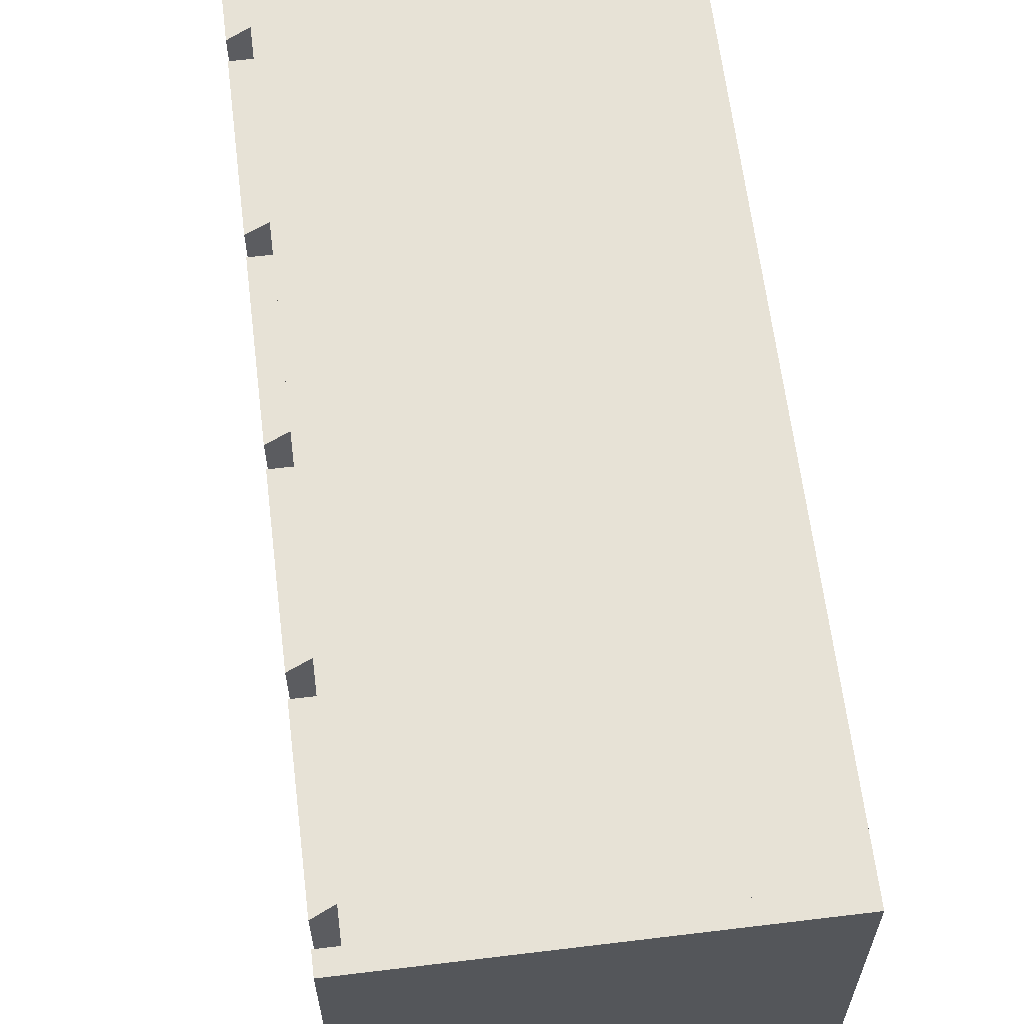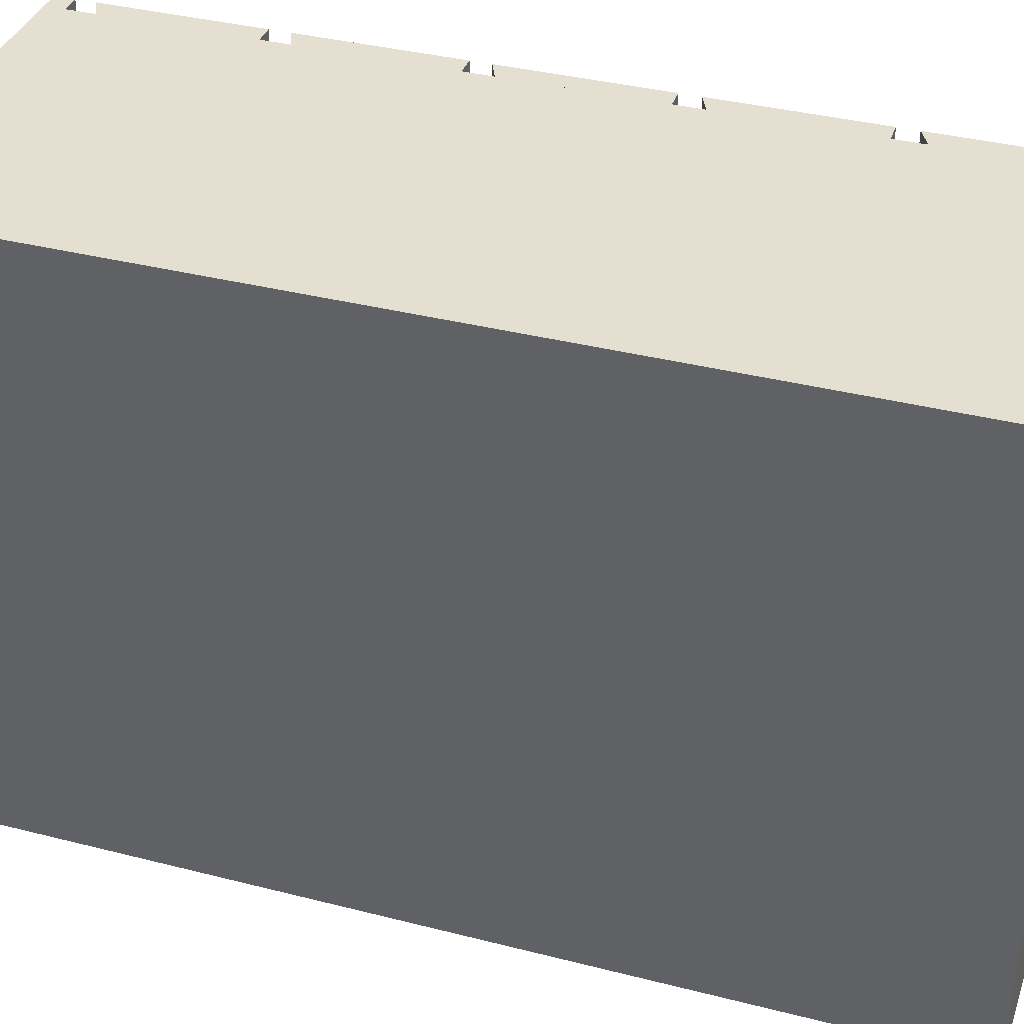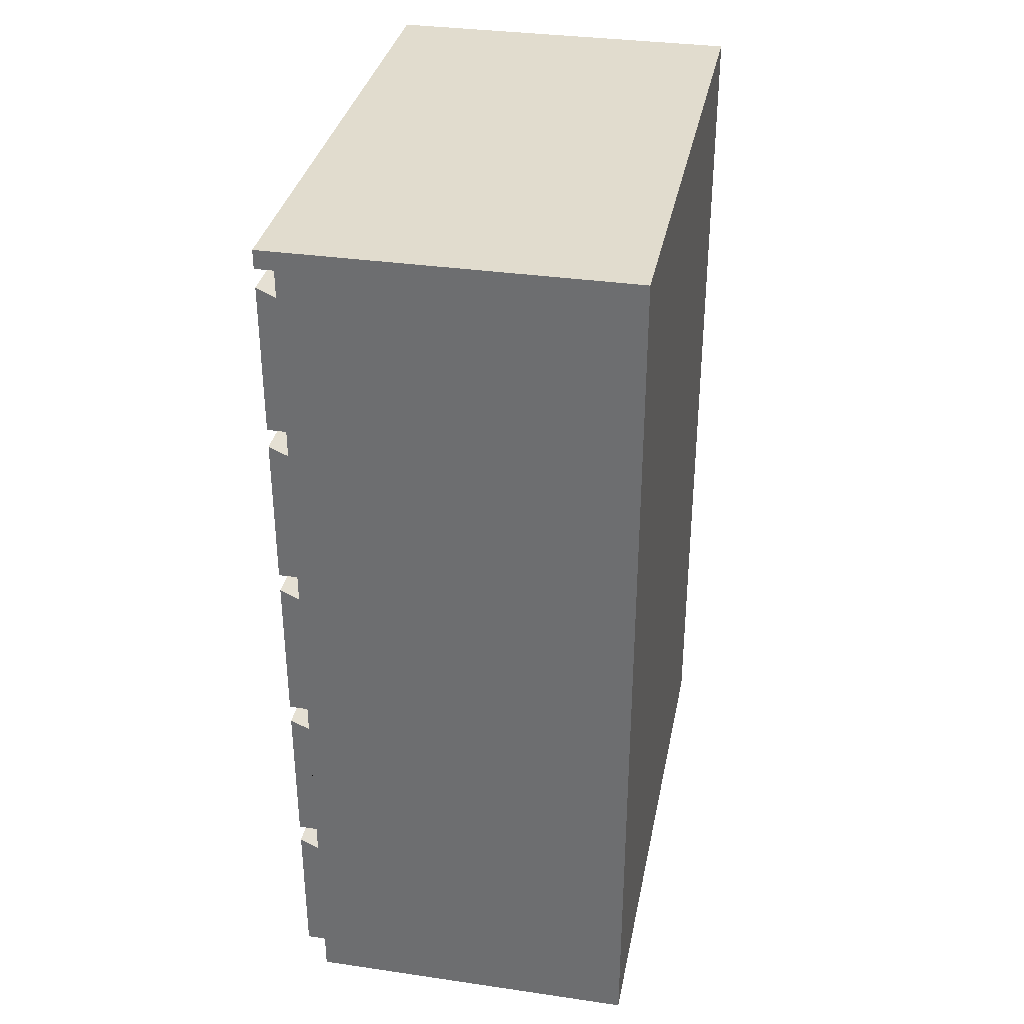
<metadata>
{"format":"obj","ext":"obj","renderer":"f3d","projection":"perspective","resolution":1024,"background":"white","views":[{"elev":63.2,"azim":-7.0,"up":"+Y"},{"elev":36.8,"azim":108.3,"up":"+Y"},{"elev":34.0,"azim":11.1,"up":"+Z"}]}
</metadata>
<code>
v -8.5 15.5 21.54
v -9.5 -15.5 22
v -8.5 -15.5 21.54
v -9.5 3.875 22
v -9.5 15.5 22
v -9.5 -15.5 22
v -8.5 -15.5 14
v -8.5 -15.5 21.54
v -9.5 -15.5 14
v -8.5 -15.5 21.54
v -9.5 15.5 14
v -8.5 15.5 21.54
v -8.5 15.5 14
v -9.5 15.5 22
v -9.5 15.5 22
v -9.5 15.5 14
v -9.5 1e-06 14
v -8.5 -15.5 14
v -9.5 -15.5 14
v -8.5 15.5 14
v -9.5 15.5 14
v -8.5 -15.5 23
v -8.5 15.5 21.54
v -8.5 15.5 23
v -8.5 -15.5 23
v -8.5 15.5 21.54
v -8.5 -15.5 -4
v -8.5 15.5 -5.444
v -8.5 15.5 -4
v -8.5 15.5 -5.444
v -9.5 -15.5 -5
v -8.5 -15.5 -5.443
v -9.5 15.5 -5
v -9.5 -15.5 -5
v -8.5 -15.5 -13
v -8.5 -15.5 -5.443
v -9.5 -15.5 -13
v -8.5 -15.5 -5.443
v -8.5 15.5 -13
v -9.5 15.5 -13
v -8.5 15.5 -5.444
v -8.5 15.5 -13
v -9.5 15.5 -5
v -9.5 -15.5 -5
v -9.5 15.5 -13
v -9.5 15.5 -13
v -8.5 -15.5 -13
v -9.5 15.5 -4
v -8.5 -15.5 -4
v -9.5 -15.5 4
v -9.5 15.5 -4
v -9.5 15.5 -4
v -8.5 15.5 3.556
v -9.5 15.5 4
v -8.5 -15.5 3.557
v -8.5 15.5 -4
v -9.5 -15.5 4
v -8.5 -15.5 -4
v -8.5 -15.5 3.557
v -9.5 -15.5 -4
v -8.5 15.5 3.556
v -9.5 -15.5 4
v -8.5 -15.5 3.557
v -9.5 -15.5 13
v -9.5 15.5 5
v -9.5 15.5 5
v -8.5 15.5 12.56
v -9.5 15.5 13
v -9.5 15.5 5
v -8.5 -15.5 5
v -9.5 -15.5 13
v -8.5 -15.5 5
v -8.5 -15.5 12.56
v -8.5 15.5 12.56
v -9.5 -15.5 13
v -9.5 15.5 13
v -8.5 -15.5 12.56
v -8.5 15.5 5
v -9.5 15.5 -22
v -8.5 15.5 -14.52
v -8.5 15.5 -22
v -9.5 15.5 -14
v -8.5 15.5 -14.52
v -9.5 -15.5 -14
v -8.5 -15.5 -14.52
v -9.5 15.5 -14
v -8.5 -15.5 -14.52
v -8.5 15.5 -22
v -9.5 15.5 -22
v -8.5 -15.5 -22
v -9.5 -15.5 -14
v -9.5 15.5 -22
v -9.5 15.5 -14
v -9.5 -15.5 -14
v -8.5 -15.5 -22
v -8.5 -15.5 -14.52
v -9.5 -15.5 -22
v -8.5 -15.5 14
v -8.5 15.5 12.56
v -8.5 15.5 14
v -8.5 -15.5 14
v -8.5 -15.5 -13
v -8.5 15.5 -14.52
v -8.5 15.5 -13
v -8.5 15.5 -13
v -8.5 -15.5 -13
v -8.5 -15.5 -14.52
v -8.5 15.5 23
v 9.5 15.5 24
v 9.5 15.5 23
v -9.5 15.5 24
v -9.5 15.5 23
v 9.5 15.5 24
v 9.5 -15.5 23
v -9.5 15.5 23
v 9.5 -15.5 23
v -9.5 -15.5 23
v -9.5 -15.5 24
v -9.5 -15.5 23
v 9.5 15.5 24
v -9.5 -15.5 24
v 9.5 -15.5 23
v -9.5 -15.5 23
v -8.5 -15.5 5
v -8.5 15.5 3.556
v -8.5 15.5 5
v -8.5 15.5 -24
v 9.5 15.5 23
v 9.5 15.5 -24
v -8.5 15.5 23
v -8.5 15.5 12.89
v -8.5 15.5 21.9
v -8.5 15.5 23
v -8.5 15.5 -24
v 9.5 15.5 23
v 9.5 15.5 -24
v 9.5 15.5 23
v 9.5 -15.5 -24
v 9.5 15.5 23
v 9.5 -15.5 -24
v -8.5 -15.5 23
v 9.5 -15.5 -24
v 9.5 -15.5 23
v -8.5 -15.5 -24
v -8.5 -15.5 -19.2
v -8.5 -15.5 -19.2
v -8.5 -15.5 -24
v -8.5 -15.5 23
v 9.5 -15.5 -24
v 9.5 -15.5 23
v -8.5 15.5 -24
v 9.5 -15.5 -24
v -8.5 -15.5 -22
v -8.5 15.5 -22
v -8.5 -15.5 -22
v -9 2e-06 21.77
v -8.5 2e-06 21.54
v -9 7.75 21.77
v -9 15.5 21.77
v -8.5 15.5 -22
v -8.5 -15.5 -24
v 9.5 15.5 -24
v -9 -15.5 14
v -8.5 1e-06 14
v -8.5 -15.5 21.54
v -8.5 2e-06 23
v -8.5 2e-06 23
v -8.5 15.5 -4
v -8.5 -15.5 -5.443
v -8.5 -15.5 -4
v -8.5 15.5 -5.444
v -9.042 1.292 -5.203
v -9 15.5 -5.222
v -9 -15.5 -9
v -9 -15.5 -5.222
v -9.5 -15.5 -9
v -8.5 15.5 -5.444
v -8.5 -15.5 -13
v -9 15.5 -9.222
v -9 15.5 -13
v -9.5 15.5 -9
v -9.5 15.5 -5
v -9.5 -15.5 -13
v -9.5 -15.5 -13
v -9.5 -15.5 -4
v -9.5 -15.5 -4
v -9 15.5 -0.2218
v -8.5 15.5 -4
v -9.5 15.5 -1e-06
v -8.5 1.292 0.0931
v -8.5 -15.5 -4
v -9 -15.5 1e-06
v -9 -15.5 3.778
v -9.5 -15.5 1e-06
v -9.042 1.292 3.797
v -8.5 0 3.557
v -9.5 15.5 4
v -9.5 15.5 13
v -9 15.5 8.778
v -8.5 15.5 5
v -9.5 15.5 9
v -9.5 -15.5 5
v -9 -15.5 9
v -9 -15.5 12.78
v -8.5 -15.5 12.56
v -9 15.5 12.78
v -8.5 15.5 12.56
v -8.5 -15.5 5
v -9 15.5 -18.26
v -9 15.5 -22
v -9.5 15.5 -18
v -9 -1e-06 -14.26
v -8.5 -1e-06 -14.52
v -8.5 15.5 -14.52
v -8.5 -15.5 -22
v -9.5 -15.5 -22
v -9.5 -15.5 -22
v -9 -15.5 -18
v -9 -15.5 -14.26
v -9.5 -15.5 -18
v -8.5 15.5 14
v -8.5 -15.5 12.56
v -8.5 15.5 12.56
v -8.5 -15.5 -14.52
v -8.5 -1e-06 -13
v 0.5 15.5 23.5
v 0.5 15.5 23
v -9.083 15.5 23.42
v -9 15.5 23
v -9.5 15.5 24
v 9.5 -15.5 24
v 9.5 -15.5 24
v -4 -15.5 23
v -8.5 -15.5 3.557
v -8.5 15.5 5
v -8.5 -15.5 5
v -8.5 15.5 3.556
v 0.5 15.5 -0.5
v 0.5 15.5 -24
v -8.5 15.5 -0.5
v -8.5 15.5 -7.535
v -8.5 15.5 17.78
v -8.5 15.5 14
v -8.5 15.5 13.28
v -8.5 15.5 9.5
v -8.5 15.5 5
v -8.5 15.5 4.239
v -8.5 15.5 0.5
v 0.5 15.5 23
v 9.5 15.5 -24
v 0.5 -15.5 -0.5
v 0.5 -15.5 23
v -8.5 -15.5 -0.5
v -8.5 -15.5 5.752
v -8.5 -15.5 -18.5
v -8.5 -15.5 -14.72
v -8.5 -15.5 -14
v -8.5 -15.5 -10.22
v -8.5 -15.5 -5.722
v -8.5 -15.5 -5
v -8.5 -15.5 -1.232
v 0.5 -15.5 -24
v -9 -15.5 21.77
v -9.5 -7.75 22
v -8.5 15.5 -24
v -9 -15.5 18
v -9 -15.5 21.77
v -9.5 -15.5 18
v -8.5 15.5 14
v -8.5 2e-06 21.54
v -9 15.5 17.77
v -9 15.5 14
v -9.5 15.5 18
v -9.5 -15.5 14
v -8.5 15.5 23
v -8.5 -15.5 21.54
v -8.5 -15.5 -5.443
v -9 -15.5 -5.222
v -9.5 -0 -5
v -8.5 -15.5 -9.222
v -8.5 15.5 -9.222
v -9.5 -1e-06 -13
v -8.5 15.5 -13
v -8.5 15.5 -4
v -9.5 15.5 4
v -8.5 15.5 -0.2218
v -9 15.5 3.778
v -8.5 15.5 3.556
v -8.5 -15.5 -0.2217
v -9 -15.5 3.778
v -9.5 0 4
v -9.5 -15.5 5
v -8.5 15.5 8.778
v -9 15.5 12.78
v -8.5 15.5 5
v -8.5 -15.5 8.778
v -9.5 -15.5 5
v -9.5 1e-06 13
v -8.5 15.5 -18.26
v -9 15.5 -14.26
v -9.5 -1e-06 -14
v -8.5 -2e-06 -22
v -8.5 15.5 -22
v -9.5 -2e-06 -22
v -8.5 -15.5 -18.26
v -9 -15.5 -22
v -8.5 1e-06 12.56
v -8.5 -1e-06 -14.52
v -8.5 15.5 -14.52
v 9.5 15.5 23.5
v 0 15.5 24
v -8.5 -2e-06 -24
v 9.5 -15.5 24
v 9.5 15.5 23
v -8.5 -15.5 3.557
v 9.5 15.5 -0.5
v 0.5 15.5 23
v 0.5 15.5 -0.5
v 0.5 15.5 -24
v 9.5 -15.5 23
v 9.5 -15.5 23
v 9.5 15.5 -24
v 9.5 -15.5 -0.5
v 0.5 -15.5 -24
v 0.5 -15.5 -0.5
v 0.5 -15.5 23
v -9 -15.5 14
v -8.5 -15.5 14
v -8.5 15.5 21.54
v -8.5 15.5 17.77
v -9 15.5 21.77
v -8.5 -15.5 -9.5
v -8.5 15.5 -24
v -8.5 -15.5 12.56
v 9.5 15.5 23
v -8.5 -15.5 -24
v 9.5 2e-06 23
v -8.5 15.5 8.778
v -9 -15.5 23
v -8.5 0 3.557
v -8.5 15.5 -0.5
v -8.5 15.5 12.89
v -8.5 15.5 -6.41
v 9.5 15.5 -0.5
v -8.5 -15.5 -23
v 9.5 -15.5 -0.5
v -8.5 -15.5 -24
v -9.5 -15.5 22
v -9 -7.75 14
v -9.5 -7.75 14
v -9 7.75 14
v -9.5 7.75 14
v -8.5 -15.5 -0.5
v -9.5 15.5 23.5
v -9.5 15.5 23
v -9.5 2e-06 24
v -9.5 -15.5 24
v -9.5 15.5 24
v 0 -15.5 23.5
v 0 -15.5 24
v -9.083 -15.5 23.42
v -9.5 -15.5 23.5
v -8.5 15.5 0.5
v -8.5 15.5 4.239
v -8.5 15.5 5
v -8.5 15.5 8.778
v -8.5 15.5 9.5
v -8.5 15.5 13.28
v -8.5 15.5 14
v -8.5 15.5 17.78
v -8.5 15.5 18.5
v -8.5 15.5 21.9
v -8.5 15.5 18.5
v -8.5 -15.5 -1.232
v -8.5 -15.5 -5
v -8.5 -15.5 -5.722
v -8.5 -15.5 -9.5
v -8.5 -15.5 -10.22
v -8.5 -15.5 -14
v -8.5 -15.5 -14.72
v -8.5 -15.5 -18.5
v -8.5 -15.5 -19.26
v -8.5 -15.5 -23
v -8.5 -15.5 -19.26
v -8.5 -15.5 5.752
v -8.833 -5.167 21.69
v -9.167 2e-06 21.85
v -9.167 10.33 21.85
v -8.833 -15.5 19.18
v -9.167 -15.5 16.67
v -8.833 15.5 16.51
v -9.167 15.5 19.18
v -8.833 1e-06 14
v -8.833 -15.5 -7.814
v -9.167 -15.5 -10.33
v -8.833 15.5 -10.48
v -9.167 15.5 -7.815
v -8.833 15.5 -1.481
v -9.167 15.5 1.185
v -8.833 -15.5 1.186
v -9.167 -15.5 -1.333
v -8.833 15.5 7.519
v -9.167 15.5 10.19
v -8.833 -15.5 10.19
v -9.167 -15.5 7.667
v -9.167 5.167 12.85
v -8.833 15.5 -19.51
v -9.167 15.5 -16.84
v -8.833 -5.167 -14.35
v -9.167 5.167 -14.17
v -8.833 -15.5 -16.84
v -9.167 -15.5 -19.33
v 3.5 15.5 23.33
v -2.833 15.5 23.67
v 3.167 -15.5 23.67
v -2.833 -15.5 23.33
v 3.5 15.5 -8.333
v -2.5 15.5 7.333
v -8.5 15.5 -7.667
v -8.5 15.5 -4.507
v -8.5 15.5 -1.507
v -8.5 15.5 1.519
v -8.5 15.5 4.519
v -8.5 15.5 7.519
v -8.5 15.5 10.52
v -8.5 15.5 13.52
v -8.5 15.5 16.52
v -8.5 15.5 19.51
v 3.5 -15.5 7.333
v -2.5 -15.5 -8.333
v -8.5 -15.5 6.845
v -8.5 -15.5 3.845
v -8.5 -15.5 0.8522
v -8.5 -15.5 -2.148
v -8.5 -15.5 -5.148
v -8.5 -15.5 -8.148
v -8.5 -15.5 -11.15
v -8.5 -15.5 -14.15
v -8.5 -15.5 -17.17
v -8.5 -15.5 -20.17
v -8.5 15.5 19.51
v -8.5 15.5 16.52
v -8.5 15.5 13.52
v -8.5 15.5 10.52
v -8.5 15.5 7.519
v -8.5 15.5 4.519
v -8.5 15.5 1.519
v -8.5 15.5 -1.507
v -8.5 15.5 -4.507
v -8.5 15.5 -7.667
v -2.5 15.5 7.333
v 3.5 15.5 -8.333
v -8.5 -15.5 -20.17
v -8.5 -15.5 -17.17
v -8.5 -15.5 -14.15
v -8.5 -15.5 -11.15
v -8.5 -15.5 -8.148
v -8.5 -15.5 -5.148
v -8.5 -15.5 -2.148
v -8.5 -15.5 0.8522
v -8.5 -15.5 3.845
v -8.5 -15.5 6.845
v -2.5 -15.5 -8.333
v 3.5 -15.5 7.333
f 156 157 1
f 2 386 156
f 3 386 263
f 156 264 2
f 158 156 1
f 4 387 158
f 1 388 158
f 5 388 159
f 6 389 267
f 8 389 7
f 7 390 327
f 268 266 6
f 9 390 268
f 270 269 10
f 329 269 270
f 11 391 272
f 330 271 12
f 13 391 330
f 12 392 331
f 273 271 11
f 14 392 273
f 274 348 16
f 16 348 15
f 349 350 17
f 18 163 349
f 349 164 18
f 17 393 349
f 164 351 20
f 352 351 17
f 21 20 352
f 23 165 275
f 166 165 22
f 275 165 166
f 276 167 25
f 27 168 169
f 169 168 28
f 29 170 171
f 32 172 278
f 172 279 31
f 33 172 173
f 34 394 175
f 280 174 35
f 36 394 280
f 176 174 34
f 37 395 176
f 38 177 178
f 178 177 39
f 40 396 180
f 281 179 41
f 42 396 281
f 181 179 40
f 43 397 181
f 44 182 183
f 282 182 45
f 183 182 282
f 184 283 47
f 283 184 46
f 185 284 49
f 284 185 48
f 186 50 51
f 51 50 285
f 52 398 188
f 286 187 53
f 188 398 286
f 53 399 287
f 189 187 52
f 54 399 189
f 55 190 191
f 191 190 56
f 56 190 288
f 288 190 55
f 57 400 193
f 289 192 58
f 59 400 289
f 194 192 57
f 60 401 194
f 195 196 61
f 63 195 290
f 195 291 62
f 292 198 65
f 66 402 200
f 293 199 67
f 200 402 293
f 67 403 294
f 201 199 66
f 68 403 201
f 202 295 70
f 295 202 69
f 71 404 204
f 296 203 72
f 73 404 296
f 72 405 297
f 297 405 71
f 205 298 75
f 74 406 205
f 76 406 206
f 77 207 208
f 208 207 78
f 79 407 210
f 299 209 80
f 81 407 299
f 80 408 300
f 211 209 79
f 82 408 211
f 212 213 83
f 84 409 212
f 85 409 84
f 212 301 84
f 83 410 212
f 86 410 83
f 87 214 215
f 302 214 88
f 215 214 302
f 216 303 90
f 303 216 89
f 304 91 92
f 217 91 304
f 94 411 219
f 305 218 95
f 96 411 305
f 95 412 306
f 220 218 94
f 97 412 220
f 98 221 222
f 307 221 99
f 222 221 307
f 100 101 223
f 101 334 223
f 308 102 103
f 224 102 308
f 309 225 106
f 107 309 106
f 226 227 108
f 109 413 226
f 110 413 310
f 226 311 109
f 108 414 226
f 111 414 228
f 228 354 111
f 229 228 108
f 112 228 229
f 335 313 114
f 117 115 116
f 115 337 116
f 356 355 118
f 230 355 356
f 358 357 120
f 359 360 121
f 122 415 359
f 359 233 122
f 121 416 359
f 233 416 361
f 361 339 233
f 362 361 121
f 123 361 362
f 234 124 125
f 126 236 237
f 236 340 237
f 127 417 239
f 316 238 128
f 129 417 316
f 128 418 317
f 240 238 127
f 130 418 240
f 240 363 130
f 127 419 240
f 363 364 130
f 241 420 363
f 364 365 130
f 241 421 364
f 365 366 130
f 366 367 130
f 241 423 366
f 367 368 130
f 368 369 130
f 241 425 368
f 131 425 241
f 369 370 130
f 370 371 130
f 131 427 370
f 130 428 372
f 372 428 131
f 320 250 137
f 250 320 138
f 141 429 252
f 323 251 142
f 143 429 323
f 142 430 324
f 253 251 141
f 144 430 253
f 253 374 144
f 141 431 253
f 374 375 144
f 254 432 374
f 375 376 144
f 254 433 375
f 376 377 144
f 377 378 144
f 254 435 377
f 378 379 144
f 379 380 144
f 254 437 379
f 380 381 144
f 381 382 144
f 254 439 381
f 145 439 254
f 133 441 373
f 342 442 373
f 373 242 133
f 342 443 242
f 242 243 133
f 342 444 243
f 243 244 133
f 343 445 244
f 244 245 133
f 343 446 245
f 245 338 133
f 343 447 338
f 338 246 133
f 343 448 246
f 246 247 133
f 343 449 247
f 247 248 133
f 343 450 248
f 134 450 343
f 248 341 133
f 133 451 249
f 318 341 134
f 135 451 318
f 136 452 319
f 318 344 135
f 134 452 318
f 321 322 140
f 322 321 139
f 146 453 345
f 384 255 147
f 385 455 255
f 255 256 147
f 385 456 256
f 256 257 147
f 385 457 257
f 257 258 147
f 385 458 258
f 258 332 147
f 385 459 332
f 332 259 147
f 385 460 259
f 259 260 147
f 385 461 260
f 260 261 147
f 148 462 385
f 261 353 147
f 147 463 262
f 325 353 148
f 149 463 325
f 150 464 326
f 325 346 149
f 148 464 325
f 162 312 151
f 161 162 152
f 153 265 336
f 160 265 153
f 154 347 333
f 347 154 155
f 156 386 157
f 2 263 386
f 3 157 386
f 156 387 264
f 158 387 156
f 4 264 387
f 158 388 4
f 1 159 388
f 5 4 388
f 6 266 389
f 7 389 266
f 8 267 389
f 7 266 390
f 268 390 266
f 9 327 390
f 328 10 269
f 11 271 391
f 330 391 271
f 13 272 391
f 12 271 392
f 273 392 271
f 14 331 392
f 349 163 350
f 19 350 163
f 349 393 164
f 17 351 393
f 164 393 351
f 352 20 351
f 24 167 276
f 26 24 276
f 277 171 170
f 31 278 172
f 32 30 172
f 30 173 172
f 33 279 172
f 34 174 394
f 280 394 174
f 36 175 394
f 35 174 395
f 176 395 174
f 37 35 395
f 40 179 396
f 281 396 179
f 42 180 396
f 41 179 397
f 181 397 179
f 43 41 397
f 52 187 398
f 286 398 187
f 53 187 399
f 189 399 187
f 54 287 399
f 57 192 400
f 289 400 192
f 59 193 400
f 58 192 401
f 194 401 192
f 60 58 401
f 62 290 195
f 63 196 195
f 61 197 195
f 197 291 195
f 292 64 198
f 66 199 402
f 293 402 199
f 67 199 403
f 201 403 199
f 68 294 403
f 71 203 404
f 296 404 203
f 73 204 404
f 72 203 405
f 71 405 203
f 205 406 298
f 74 206 406
f 76 298 406
f 79 209 407
f 299 407 209
f 81 210 407
f 80 209 408
f 211 408 209
f 82 300 408
f 212 409 213
f 85 213 409
f 212 410 301
f 86 301 410
f 93 92 91
f 94 218 411
f 305 411 218
f 96 219 411
f 95 218 412
f 220 412 218
f 97 306 412
f 104 103 102
f 105 225 309
f 226 413 227
f 109 310 413
f 110 227 413
f 226 414 311
f 108 228 414
f 111 311 414
f 112 354 228
f 335 113 313
f 314 337 115
f 119 118 355
f 231 120 357
f 359 415 360
f 122 232 415
f 232 360 415
f 359 416 233
f 121 361 416
f 123 339 361
f 235 125 124
f 315 340 236
f 127 238 417
f 316 417 238
f 129 239 417
f 128 238 418
f 240 418 238
f 130 317 418
f 127 241 419
f 241 363 419
f 363 420 364
f 241 364 420
f 364 421 365
f 241 365 421
f 365 422 366
f 241 422 365
f 241 366 422
f 241 367 423
f 367 424 368
f 241 424 367
f 241 368 424
f 368 425 369
f 131 369 425
f 369 426 370
f 131 426 369
f 131 370 426
f 370 427 371
f 131 371 427
f 130 371 428
f 131 428 371
f 141 251 429
f 323 429 251
f 143 252 429
f 142 251 430
f 253 430 251
f 144 324 430
f 141 254 431
f 374 432 375
f 254 375 432
f 375 433 376
f 254 376 433
f 376 434 377
f 254 434 376
f 254 377 434
f 254 378 435
f 378 436 379
f 254 436 378
f 254 379 436
f 379 437 380
f 254 380 437
f 380 438 381
f 254 438 380
f 254 381 438
f 381 439 382
f 382 440 383
f 145 440 382
f 145 383 440
f 132 342 441
f 373 441 342
f 133 132 441
f 342 242 442
f 373 442 242
f 243 443 342
f 242 443 243
f 342 343 444
f 343 244 444
f 243 444 244
f 245 445 343
f 244 445 245
f 343 338 446
f 246 447 343
f 338 447 246
f 343 247 448
f 246 448 247
f 343 248 449
f 247 449 248
f 134 341 450
f 133 341 451
f 318 451 341
f 135 249 451
f 136 344 452
f 318 452 344
f 134 319 452
f 384 453 146
f 345 453 384
f 146 385 454
f 385 255 454
f 384 454 255
f 256 455 385
f 255 455 256
f 385 257 456
f 256 456 257
f 258 457 385
f 257 457 258
f 385 332 458
f 259 459 385
f 332 459 259
f 385 260 460
f 259 460 260
f 385 261 461
f 260 461 261
f 148 353 462
f 147 353 463
f 325 463 353
f 149 262 463
f 150 346 464
f 325 464 346
f 148 326 464
f 161 312 162

</code>
